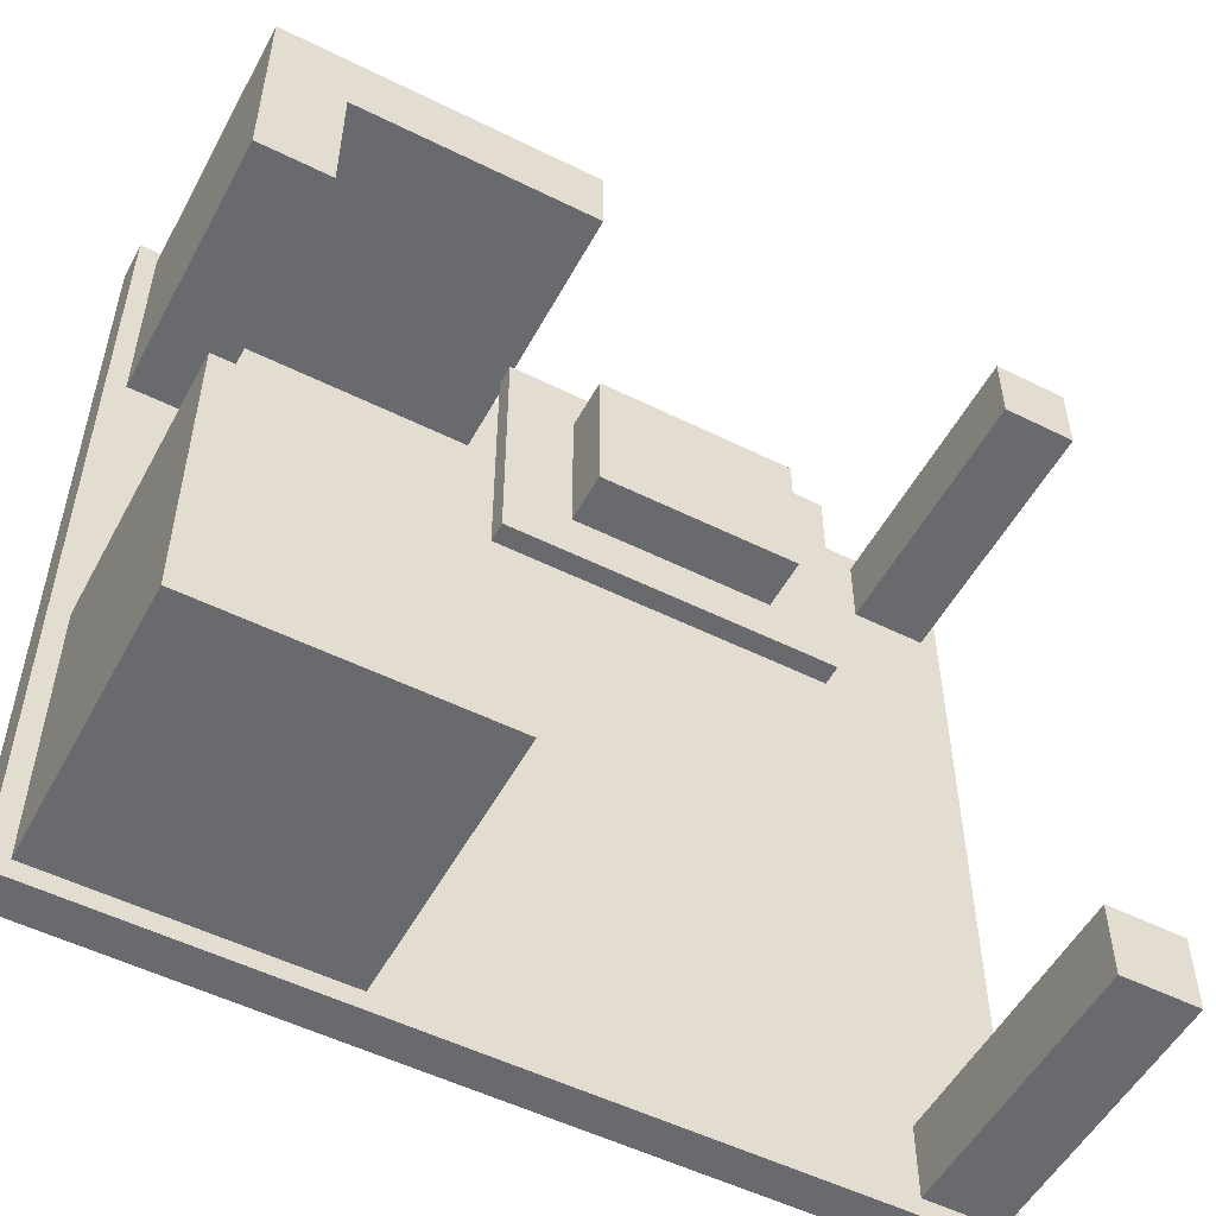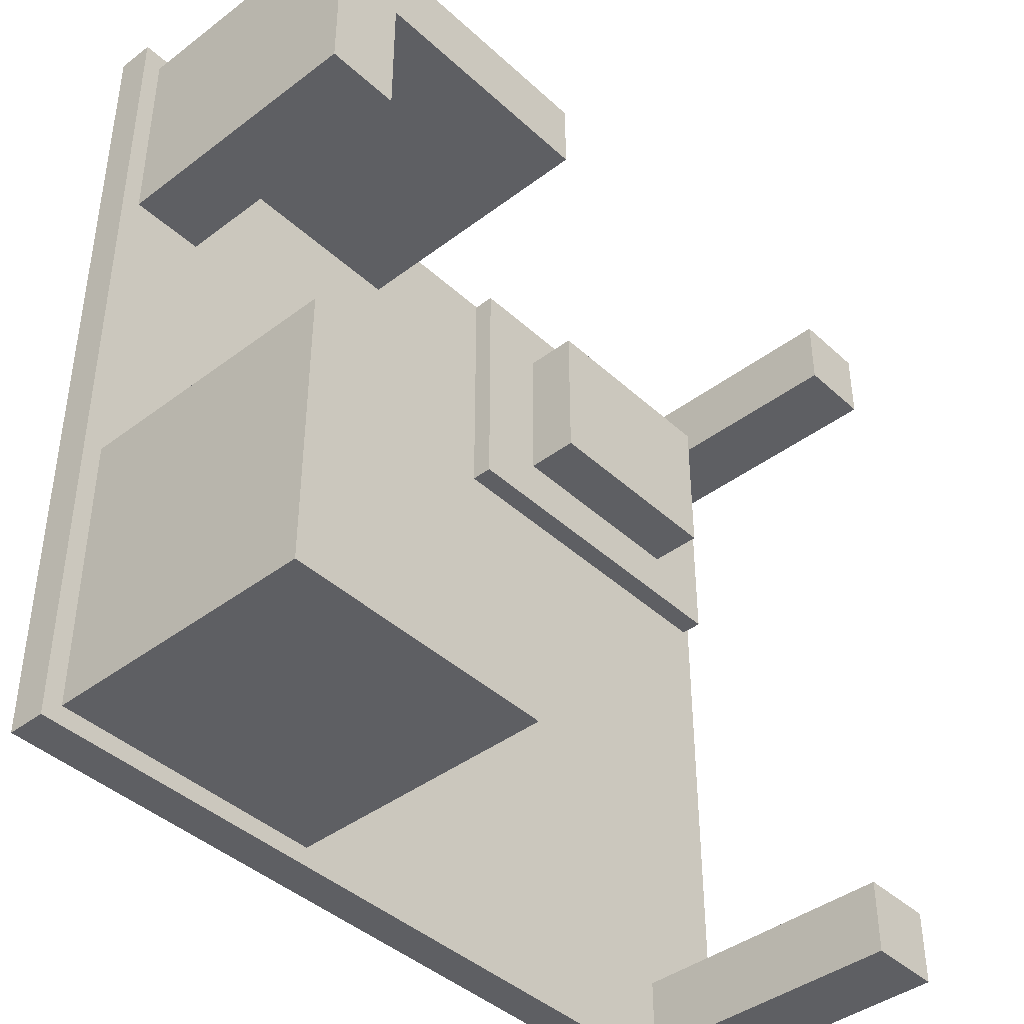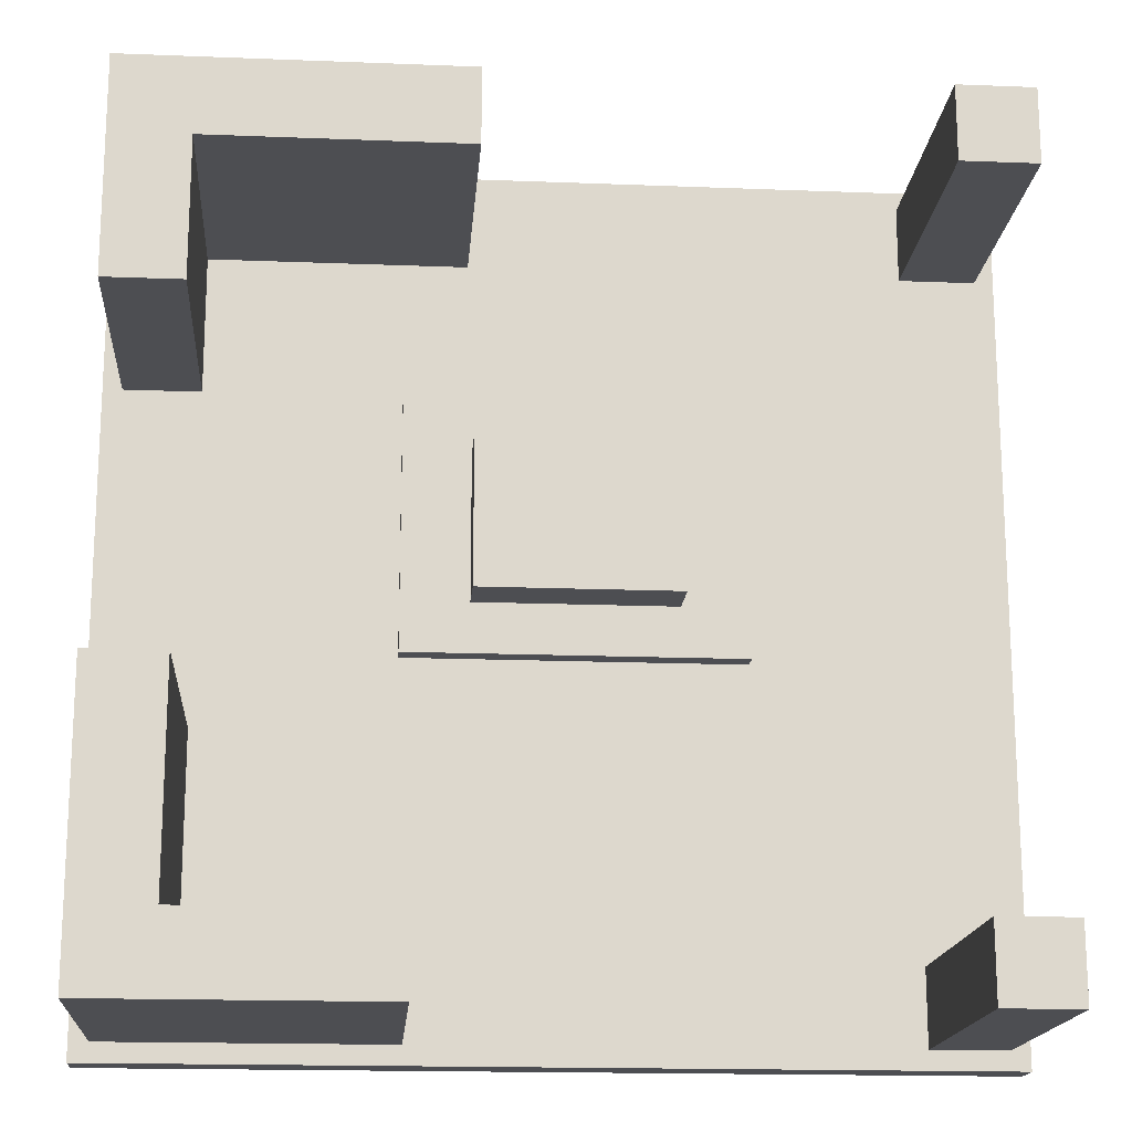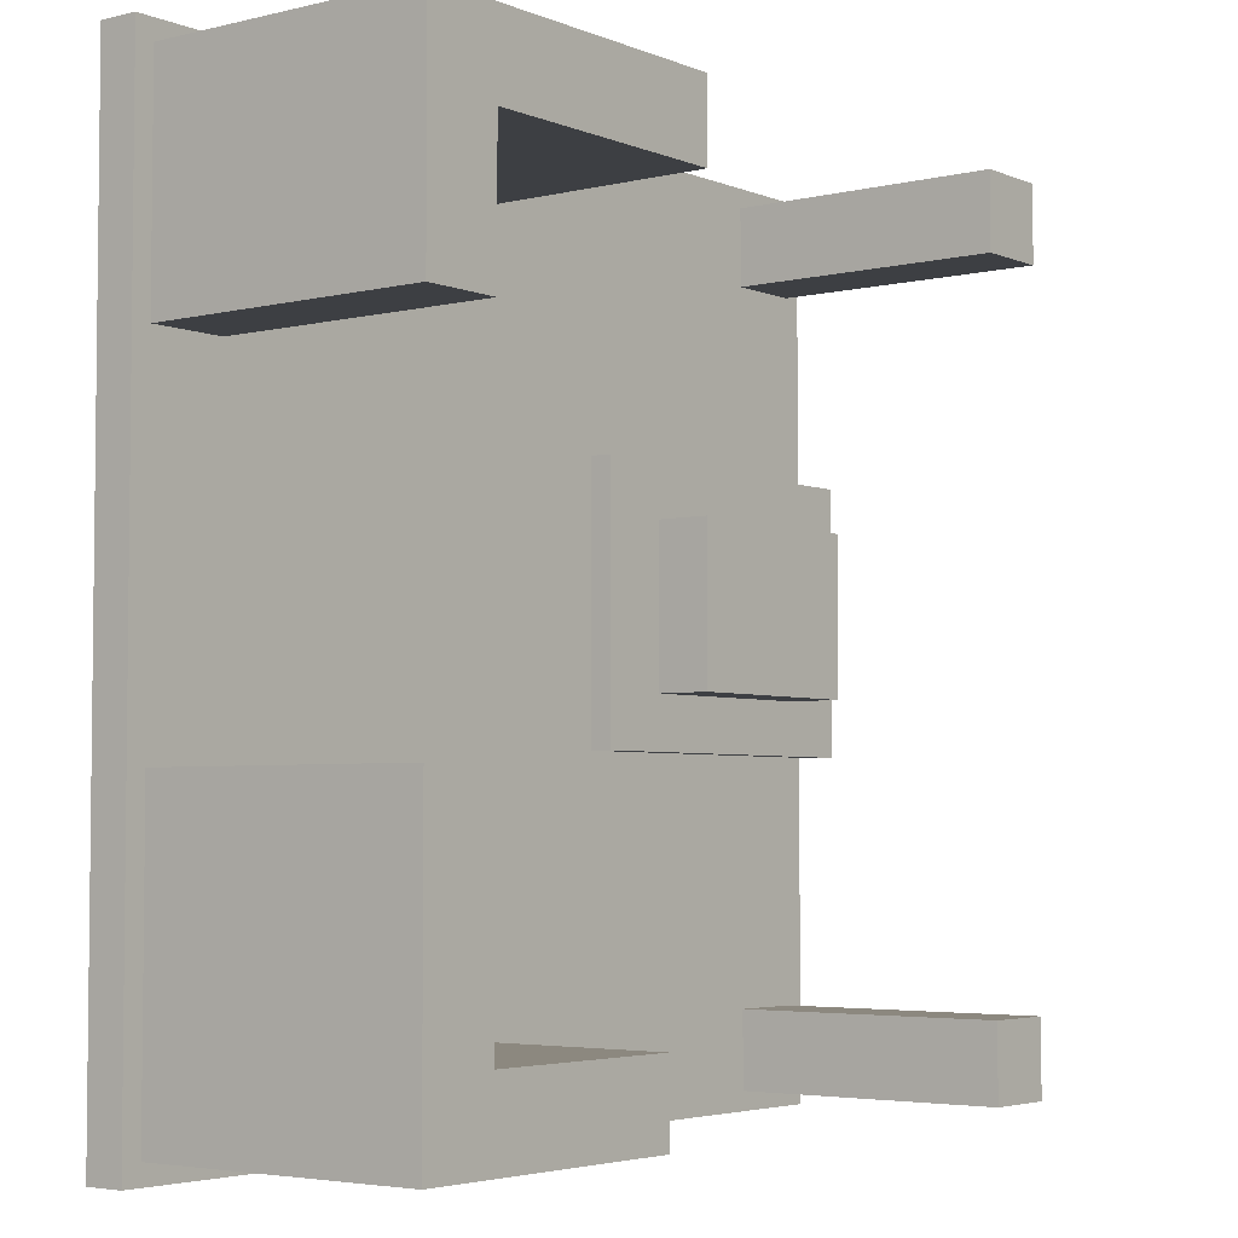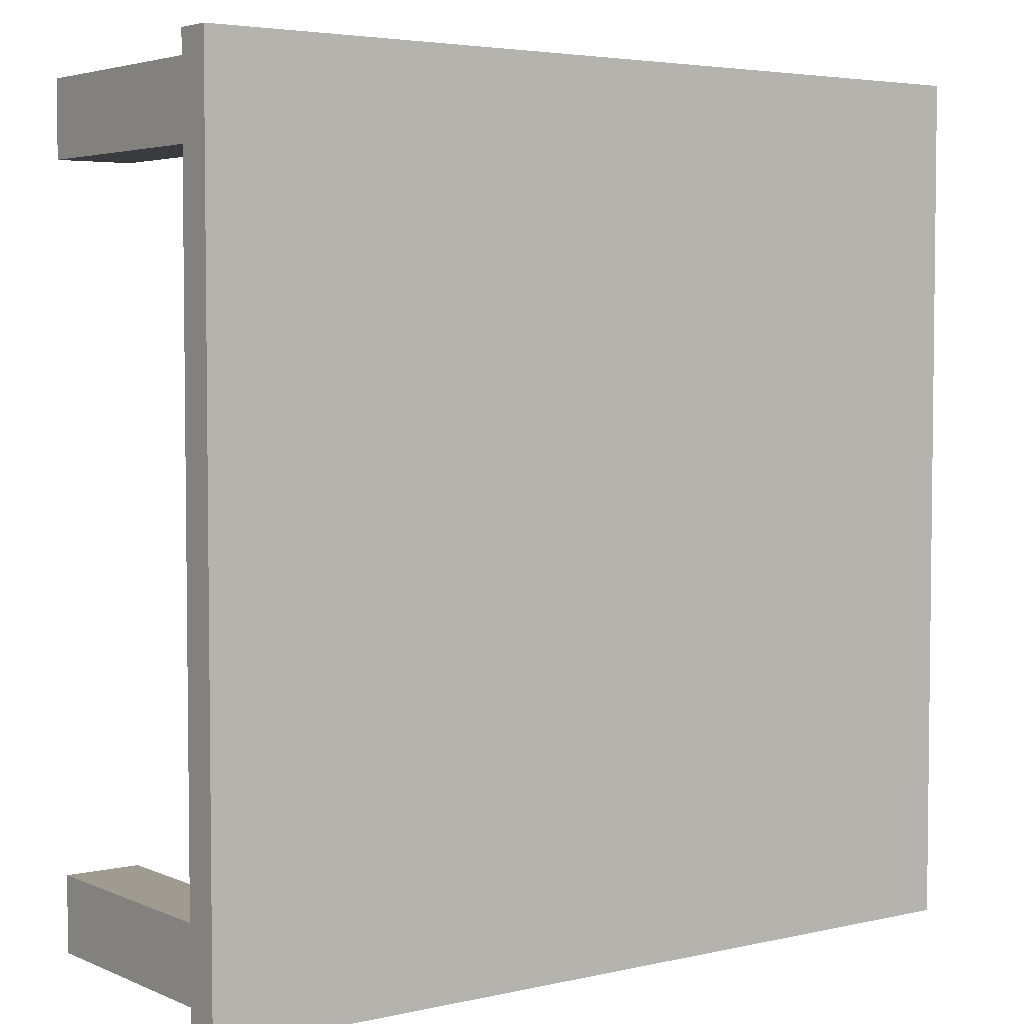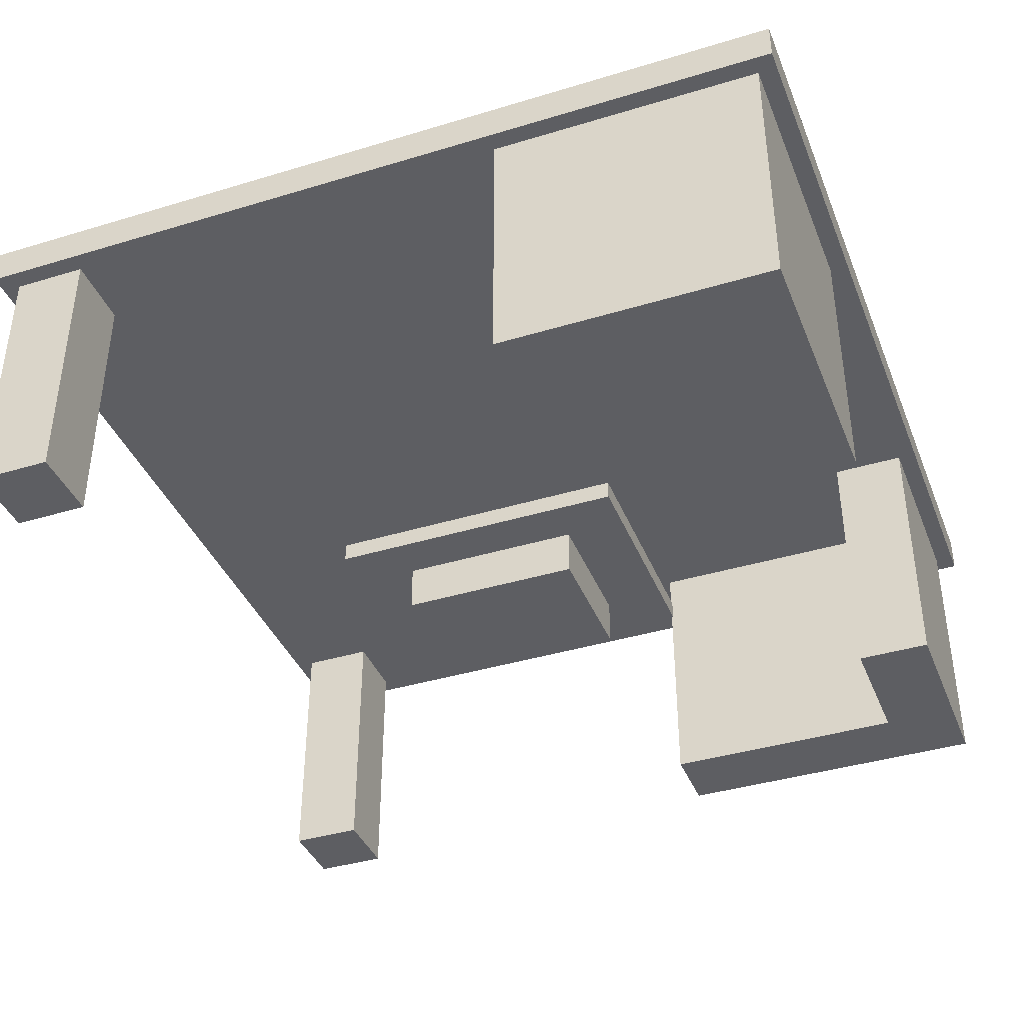
<metadata>
{"format":"obj","ext":"obj","renderer":"f3d","projection":"perspective","resolution":1024,"background":"white","views":[{"elev":-53.0,"azim":-28.0,"up":"+Z"},{"elev":-41.8,"azim":-47.7,"up":"+Z"},{"elev":-17.1,"azim":-4.5,"up":"+Z"},{"elev":-4.1,"azim":-52.1,"up":"+Z"},{"elev":4.1,"azim":143.4,"up":"+Z"},{"elev":-39.3,"azim":-159.3,"up":"+Y"}]}
</metadata>
<code>
o Cube.001
v 18 0 -18
v 18 16 -18
v 18 0 -22
v 18 16 -22
v 22 0 -18
v 22 16 -18
v 22 0 -22
v 22 16 -22
f 2 3 1
f 4 7 3
f 8 5 7
f 6 1 5
f 7 1 3
f 4 6 8
f 2 4 3
f 4 8 7
f 8 6 5
f 6 2 1
f 7 5 1
f 4 2 6
o Cube.002
v 18 0 22
v 18 16 22
v 18 0 18
v 18 16 18
v 22 0 22
v 22 16 22
v 22 0 18
v 22 16 18
f 10 11 9
f 12 15 11
f 16 13 15
f 14 9 13
f 15 9 11
f 12 14 16
f 10 12 11
f 12 16 15
f 16 14 13
f 14 10 9
f 15 13 9
f 12 10 14
o Cube.003
v -22 0 -18
v -22 16 -18
v -22 0 -22
v -22 16 -22
v -18 0 -18
v -18 16 -18
v -18 0 -22
v -18 16 -22
v -22 0 -6.778
v -22 16 -6.778
v -18 16 -6.778
v -18 0 -6.778
v -7.302 16 -22
v -7.302 0 -22
v -7.302 0 -18
v -7.302 16 -18
f 18 19 17
f 20 23 19
f 21 32 22
f 22 28 21
f 23 17 19
f 20 22 24
f 27 25 28
f 17 26 18
f 21 25 17
f 18 27 22
f 29 31 30
f 23 31 21
f 22 29 24
f 24 30 23
f 18 20 19
f 20 24 23
f 21 31 32
f 22 27 28
f 23 21 17
f 20 18 22
f 27 26 25
f 17 25 26
f 21 28 25
f 18 26 27
f 29 32 31
f 23 30 31
f 22 32 29
f 24 29 30
o Cube.004
v -22 0 22
v -22 16 22
v -22 0 18
v -22 16 18
v -18 0 22
v -18 16 22
v -18 0 18
v -18 16 18
v -22 16 10.72
v -22 0 10.72
v -18 0 10.72
v -18 16 10.72
v -4.619 16 18
v -4.619 0 18
v -4.619 0 22
v -4.619 16 22
f 34 35 33
f 40 41 36
f 39 47 37
f 38 33 37
f 39 33 35
f 36 38 40
f 41 43 42
f 36 42 35
f 39 44 40
f 35 43 39
f 45 47 46
f 38 45 40
f 40 46 39
f 37 48 38
f 34 36 35
f 40 44 41
f 39 46 47
f 38 34 33
f 39 37 33
f 36 34 38
f 41 44 43
f 36 41 42
f 39 43 44
f 35 42 43
f 45 48 47
f 38 48 45
f 40 45 46
f 37 47 48
o Cube
v -23 14.49 23
v -23 16.49 23
v -23 14.49 -23
v -23 16.49 -23
v 23 14.49 23
v 23 16.49 23
v 23 14.49 -23
v 23 16.49 -23
f 50 51 49
f 52 55 51
f 56 53 55
f 54 49 53
f 55 49 51
f 52 54 56
f 50 52 51
f 52 56 55
f 56 54 53
f 54 50 49
f 55 53 49
f 52 50 54
o Cube.005
v -4.796 2.424 3.597
v -8 3.424 6
v -4.796 2.424 -3.597
v -8 3.424 -6
v 4.796 2.424 3.597
v 8 3.424 6
v 4.796 2.424 -3.597
v 8 3.424 -6
v -8 2.424 -6
v -8 2.424 6
v 8 2.424 -6
v 8 2.424 6
v -4.796 -0.05153 -3.597
v -4.796 -0.05153 3.597
v 4.796 -0.05153 -3.597
v 4.796 -0.05153 3.597
f 58 65 66
f 60 67 65
f 64 68 67
f 62 66 68
f 61 71 63
f 60 62 64
f 57 65 59
f 59 67 63
f 63 68 61
f 61 66 57
f 71 70 69
f 59 70 57
f 57 72 61
f 63 69 59
f 58 60 65
f 60 64 67
f 64 62 68
f 62 58 66
f 61 72 71
f 60 58 62
f 57 66 65
f 59 65 67
f 63 67 68
f 61 68 66
f 71 72 70
f 59 69 70
f 57 70 72
f 63 71 69

</code>
